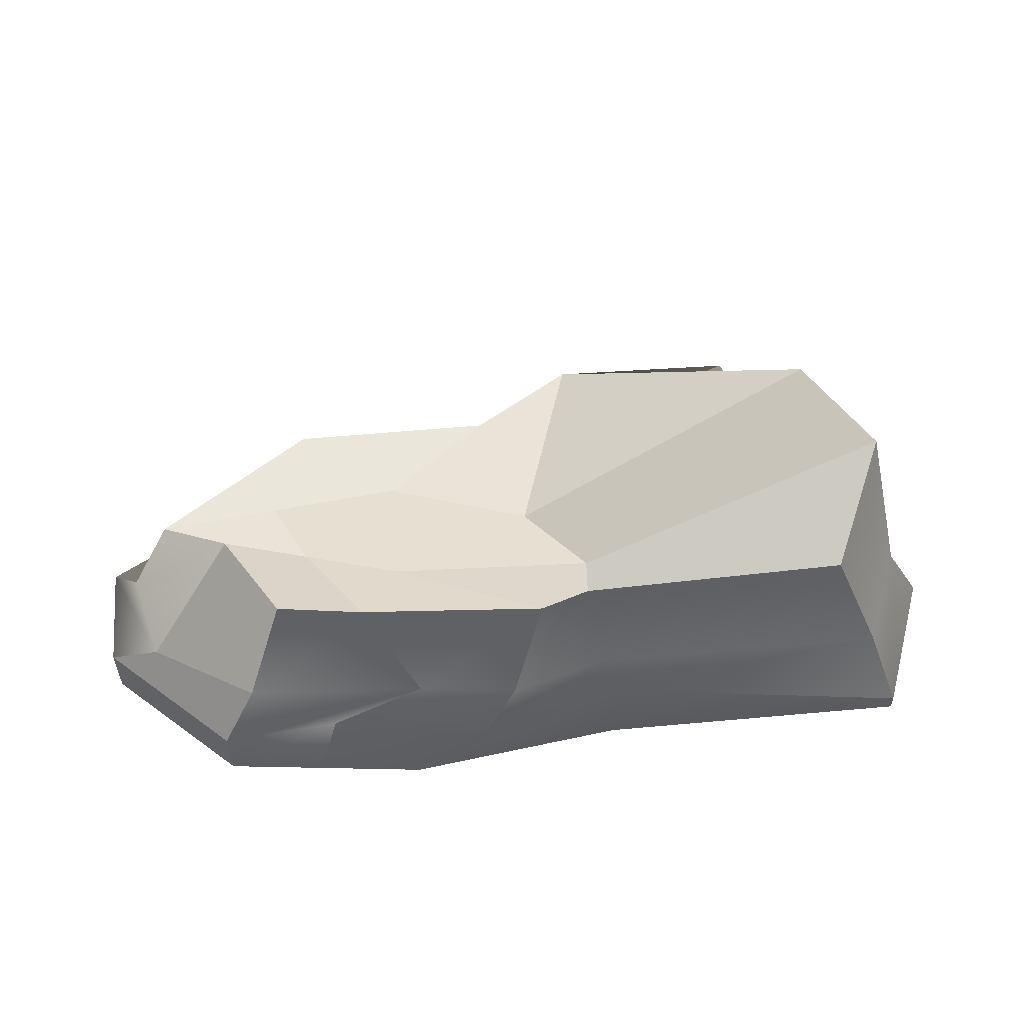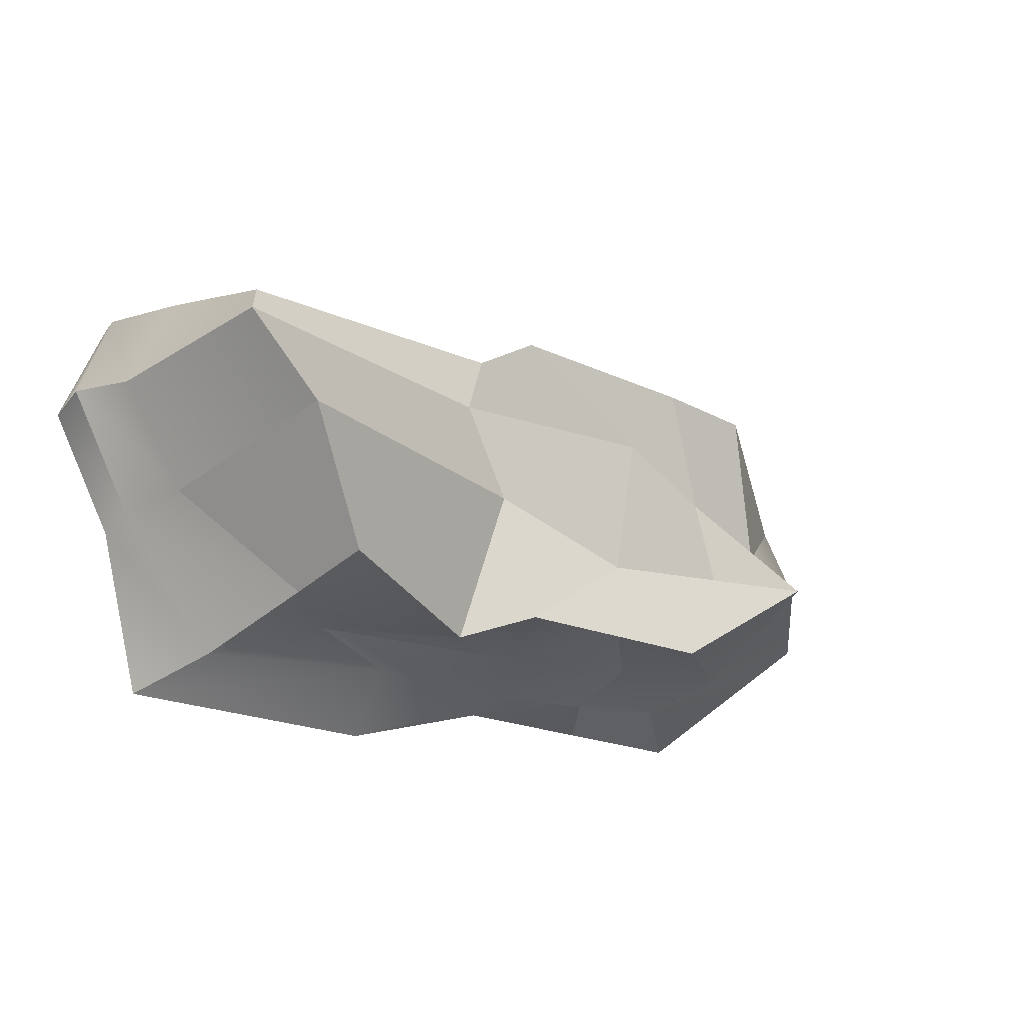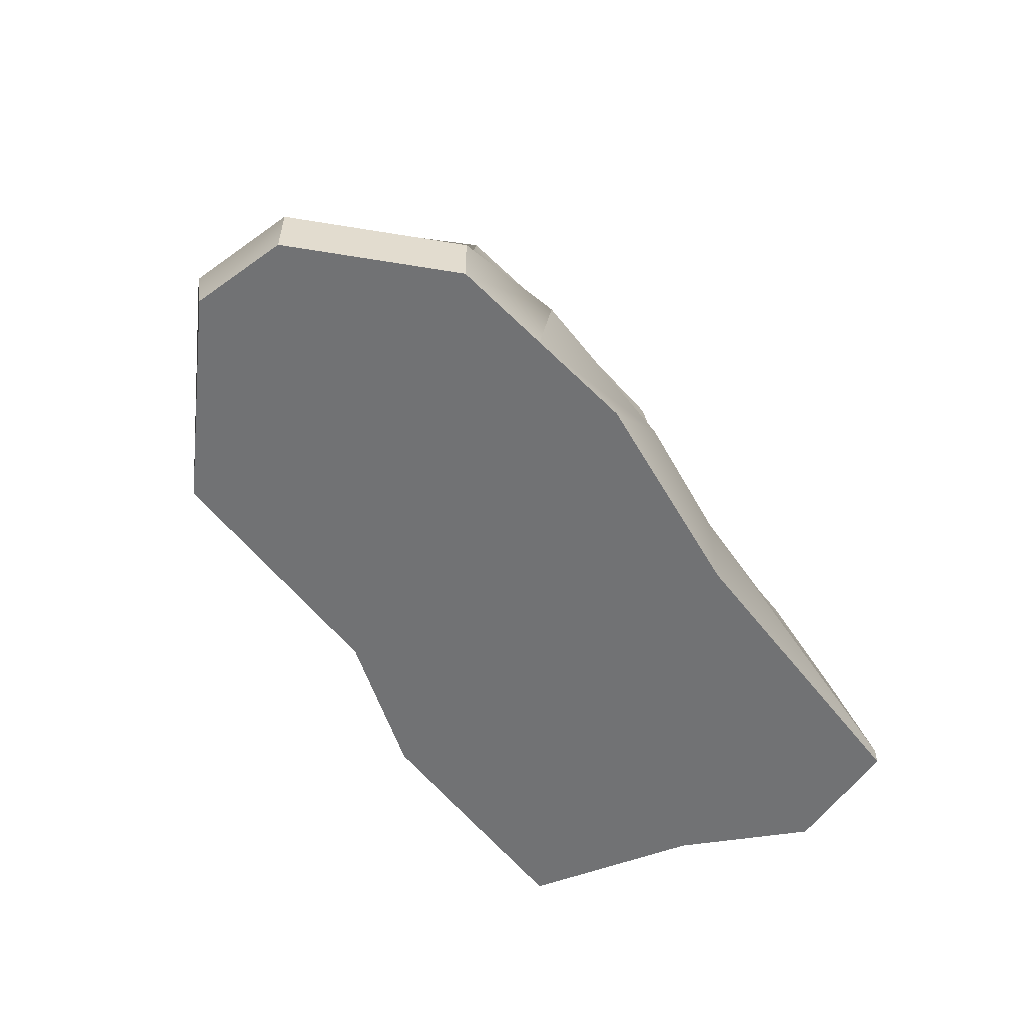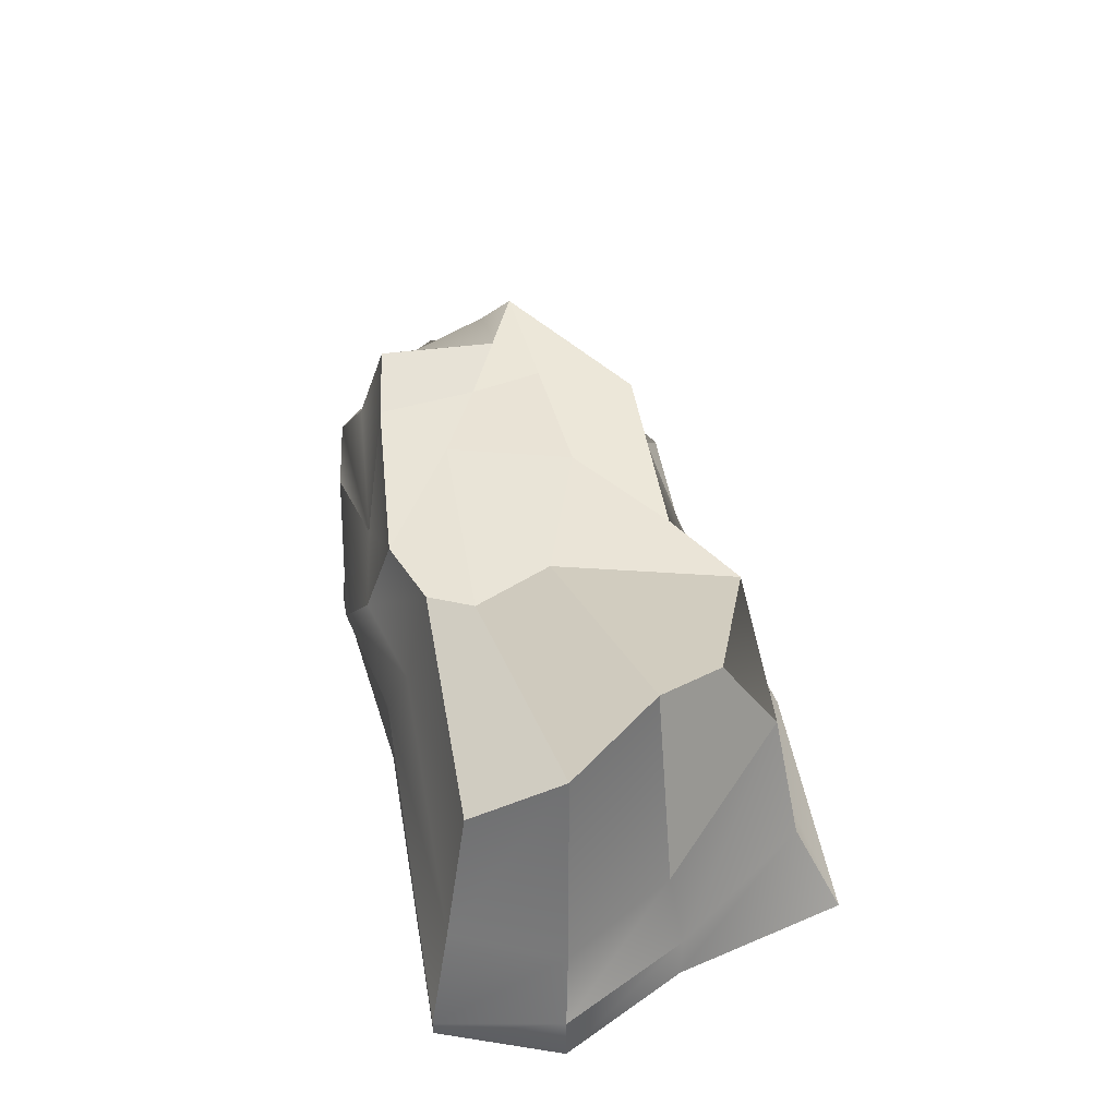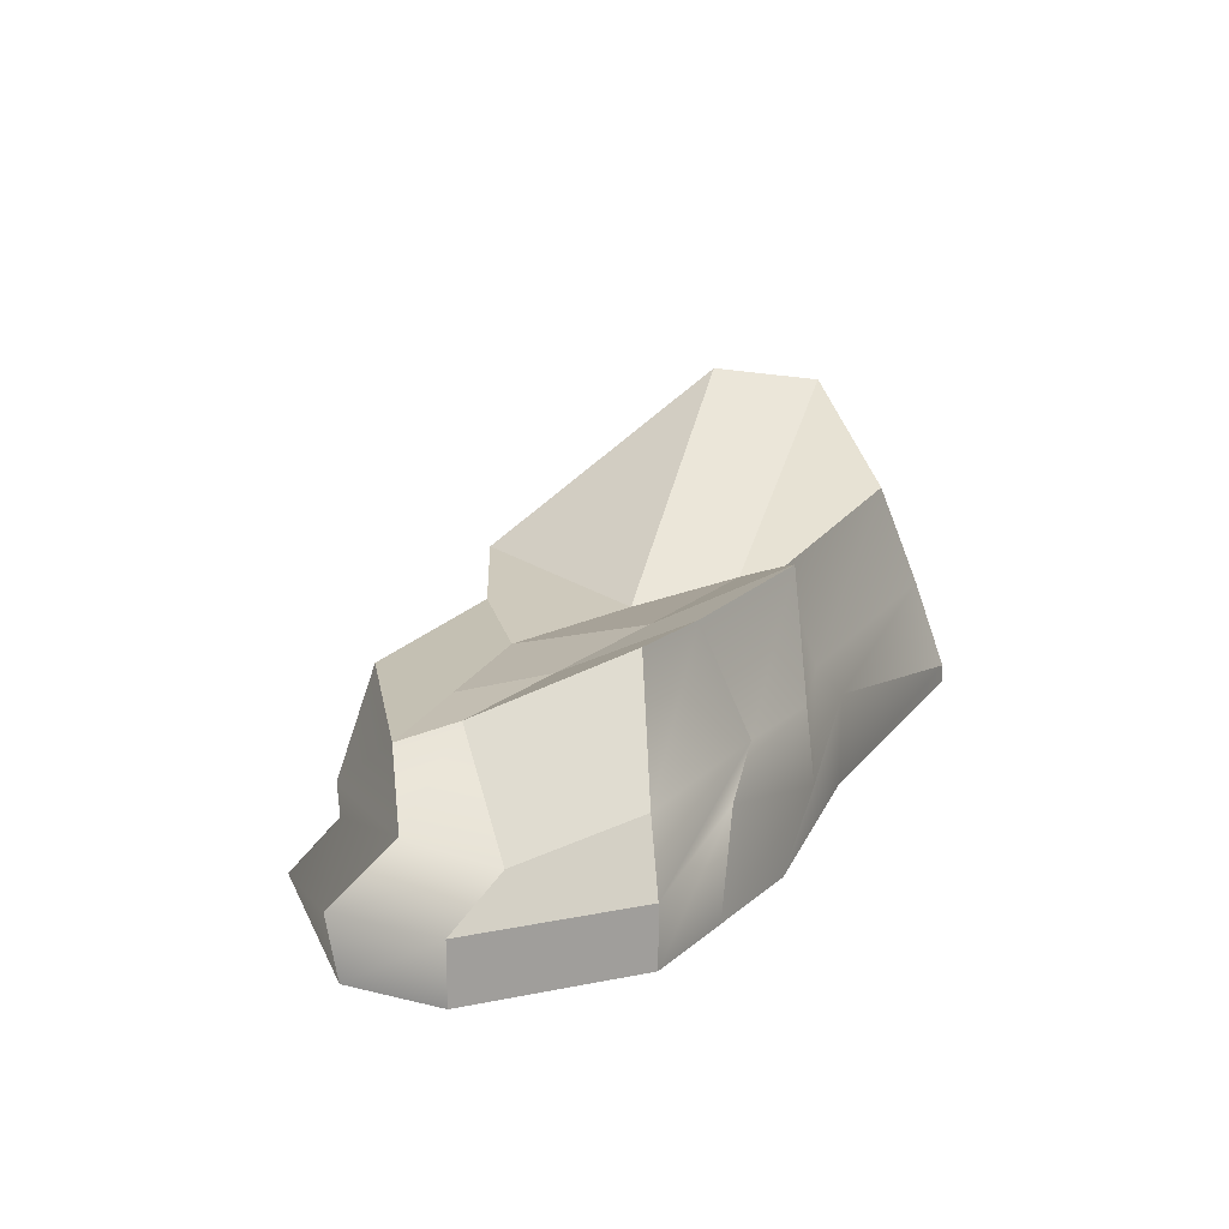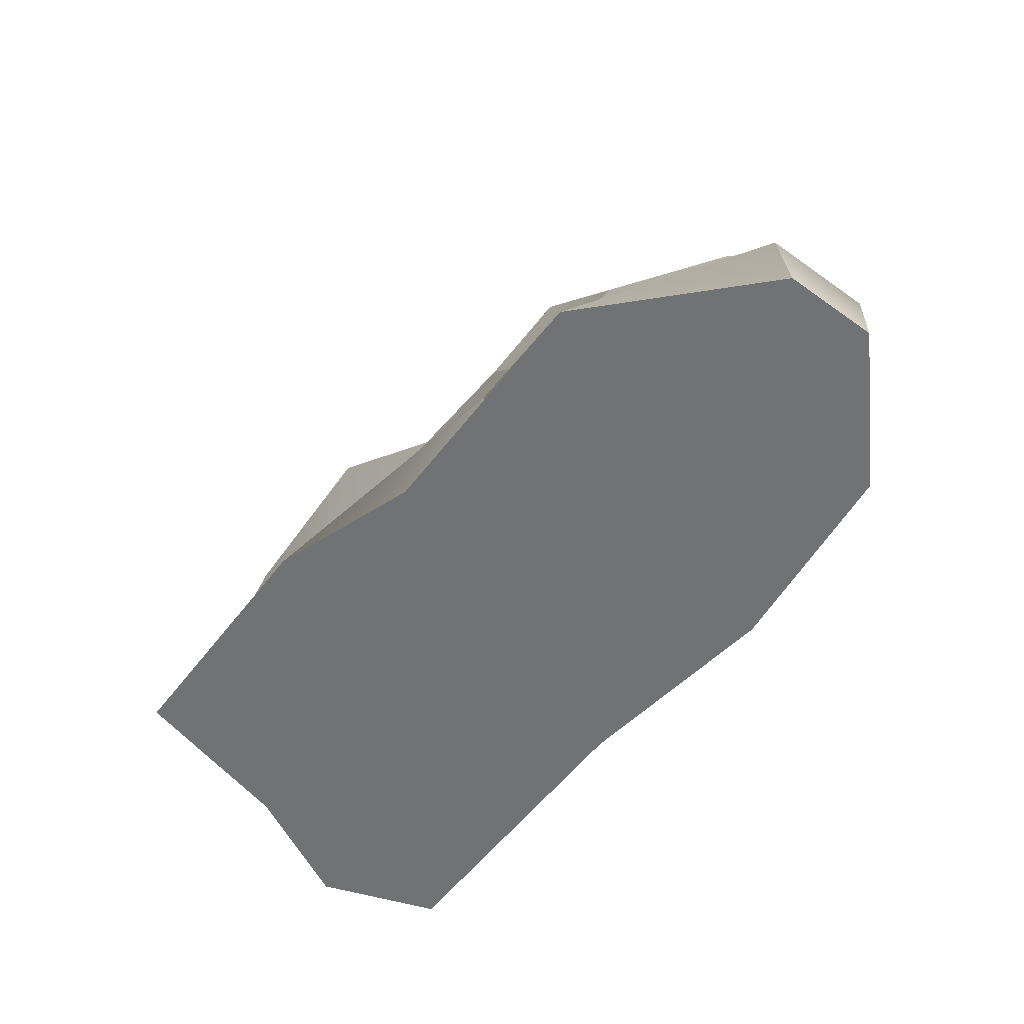
<metadata>
{"format":"obj","ext":"obj","renderer":"f3d","projection":"perspective","resolution":1024,"background":"white","views":[{"elev":54.7,"azim":-5.6,"up":"+Y"},{"elev":-26.3,"azim":149.6,"up":"+Z"},{"elev":-55.6,"azim":-53.1,"up":"+Y"},{"elev":49.7,"azim":80.1,"up":"+Y"},{"elev":18.0,"azim":-64.6,"up":"+Y"},{"elev":-55.6,"azim":-126.8,"up":"+Y"}]}
</metadata>
<code>
g default
v 3.021 0.039 1.398
v 3.331 0.039 0.5284
v 2.859 0.039 -0.3669
v 2.525 0.039 -1.603
v 3.021 0.1722 1.398
v 3.331 0.4677 0.5284
v 2.859 0.4677 -0.3669
v 2.121 0.4677 -1.352
v 2.771 0.8964 1.233
v 3.081 0.8964 0.4735
v 2.61 0.8964 -0.312
v 1.871 1.49 -1.187
v 2.43 1.705 1.041
v 2.727 2.407 0.4093
v 2.256 2.524 -0.2477
v 1.525 1.73 -0.8729
v 0.4802 1.628 1.037
v 0.5142 1.495 0.6932
v 0.09347 1.319 0.07928
v 0.5482 1.459 -1.246
v 0.1063 1.765 1.246
v -0.9546 1.593 0.6932
v -0.9546 1.325 -0.2762
v -0.1833 1.325 -0.876
v -1.872 1.782 1.065
v -2.312 1.325 0.1154
v -2.789 1.325 -0.07317
v -1.652 1.325 -0.876
v -2.164 0.8964 1.258
v -2.935 0.7539 0.7186
v -3.081 0.8964 0.1289
v -2.248 0.7572 -0.8087
v -2.414 0.4677 1.423
v -3.331 0.4677 0.5595
v -3.331 0.4677 -0.2291
v -1.899 0.3464 -1.021
v -2.414 0.039 1.423
v -3.331 0.039 0.5595
v -3.331 0.039 -0.1424
v -2.194 0.039 -1.234
v -0.9101 0.039 1.603
v -1.135 0.039 0.8124
v -1.135 0.039 -0.3954
v -0.3638 0.039 -1.234
v 0.6947 0.039 1.394
v 0.6947 0.039 0.8124
v 0.6947 0.039 -0.3954
v 0.6947 0.039 -1.603
v -0.3638 0.4677 -1.234
v 0.6947 0.4677 -1.194
v -0.2805 0.8964 -1.069
v 1.283 0.6299 -1.029
v -0.3905 0.4677 1.603
v 0.6947 0.6986 1.394
v -0.1197 0.8964 1.438
v 0.6115 0.8964 1.23
v -1.247 1.774 1.152
v -0.8482 0.8964 1.344
v -1.534 0.7536 1.509
v -1.694 0.039 1.509
v -2.28 0.039 0.6806
v -2.28 0.039 -0.2635
v -1.318 0.039 -1.234
v -1.164 0.4045 -1.123
v -1.306 0.8239 -0.9331
v -0.9488 1.325 -0.876
v -1.911 1.325 -0.1704
v -1.662 1.453 0.392
g polySurface2 Rocks:Mesh
f 1 2 6 5
f 2 3 7 6
f 3 4 8 7
f 5 6 10 9
f 6 7 11 10
f 7 8 12 11
f 9 10 14 13
f 10 11 15 14
f 11 12 16 15
f 13 14 18 17
f 14 15 19 18
f 15 16 20 19
f 17 18 22 21
f 18 19 23 22
f 19 20 24 23
f 21 22 68 57
f 22 23 67 68
f 23 24 66 67
f 25 26 30 29
f 26 27 31 30
f 27 28 32 31
f 29 30 34 33
f 30 31 35 34
f 31 32 36 35
f 33 34 38 37
f 34 35 39 38
f 35 36 40 39
f 60 61 42 41
f 61 62 43 42
f 62 63 44 43
f 41 42 46 45
f 42 43 47 46
f 43 44 48 47
f 45 46 2 1
f 46 47 3 2
f 47 48 4 3
f 44 63 64 49
f 48 44 49 50
f 4 48 50 8
f 49 64 65 51
f 50 49 51 52
f 8 50 52 12
f 51 65 66 24
f 52 51 24 20
f 12 52 20 16
f 60 41 53 59
f 41 45 54 53
f 45 1 5 54
f 59 53 55 58
f 53 54 56 55
f 54 5 9 56
f 58 55 21 57
f 55 56 17 21
f 56 9 13 17
f 29 58 57 25
f 33 59 58 29
f 37 60 59 33
f 37 38 61 60
f 38 39 62 61
f 39 40 63 62
f 64 63 40 36
f 65 64 36 32
f 66 65 32 28
f 67 66 28 27
f 68 67 27 26
f 57 68 26 25

</code>
